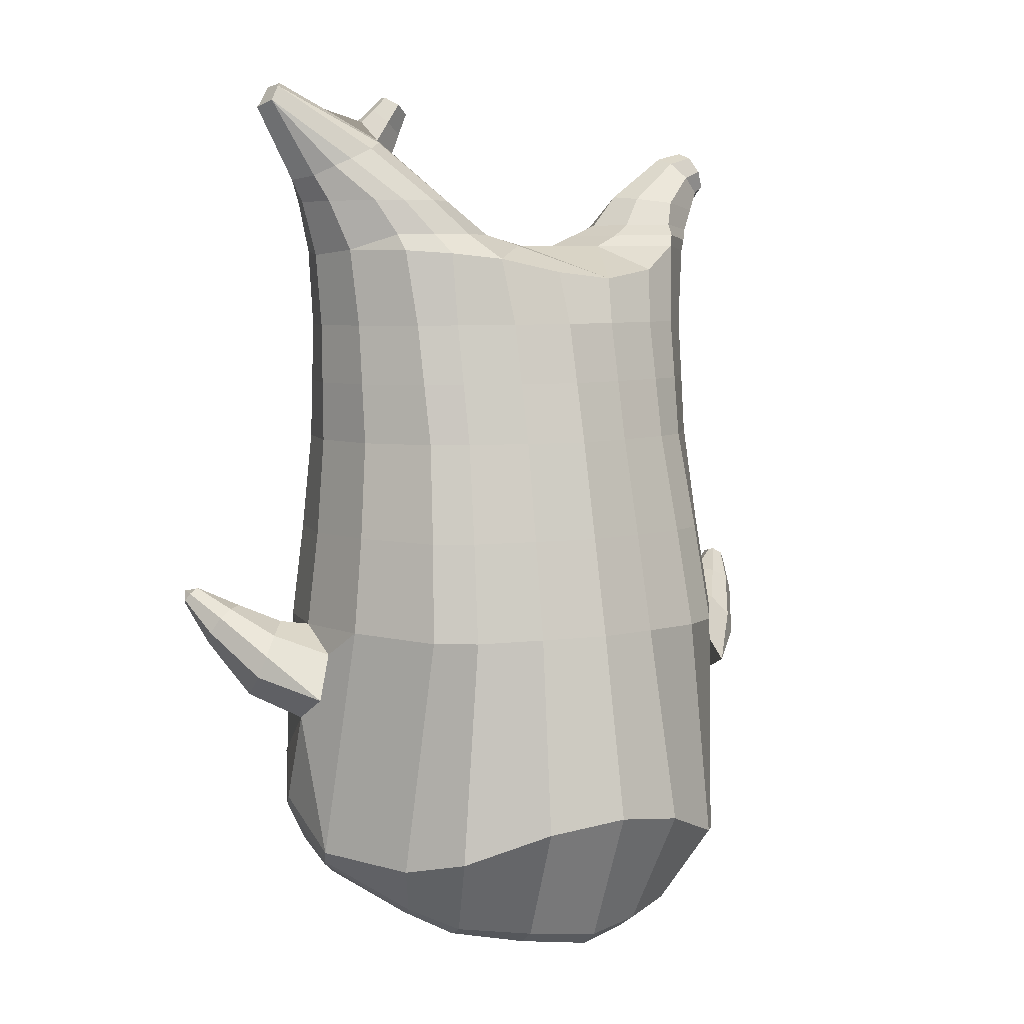
<metadata>
{"format":"obj","ext":"obj","renderer":"f3d","projection":"perspective","resolution":1024,"background":"white","views":[{"elev":7.0,"azim":152.2,"up":"+Y"}]}
</metadata>
<code>
o korok
v 0 -0.7378 0.3357
v 0 0.6186 0.3173
v -0.2329 -0.6444 0.3534
v -0.2624 0.6243 0.2704
v -0.3023 -0.6417 0.3417
v -0.3536 0.6802 0.2184
v -0.39 -0.6656 0.3015
v -0.4419 0.6717 0.1254
v -0.4275 -0.7269 0.2133
v -0.48 0.6633 0.02312
v -0.395 -0.7905 0.1211
v -0.4419 0.675 -0.07879
v -0.3023 -0.8463 0.01654
v -0.3536 0.6865 -0.1715
v -0.2329 -0.8746 -0.05466
v -0.2624 0.6324 -0.2253
v -0 -0.9129 -0.2441
v -0 0.6281 -0.2724
v 0 0.5034 0.3634
v -0.2452 0.5044 0.3001
v -0.3246 0.505 0.263
v -0.4157 0.5068 0.1518
v -0.45 0.509 0.02062
v -0.4157 0.5111 -0.1105
v -0.3246 0.5129 -0.2217
v -0.2452 0.5135 -0.2589
v -0 0.5145 -0.3221
v 0 0.2433 0.4164
v -0.2452 0.2445 0.3467
v -0.3182 0.2452 0.3028
v -0.4157 0.2473 0.1714
v -0.45 0.2498 0.01643
v -0.4157 0.2523 -0.1385
v -0.3182 0.2544 -0.2699
v -0.2452 0.2551 -0.3138
v -0 0.2563 -0.3885
v 0 -0.1753 0.4746
v -0.2724 -0.1551 0.3661
v -0.3536 -0.1562 0.3126
v -0.4955 -0.1689 0.009832
v -0.3536 -0.1692 -0.3553
v -0.2724 -0.1683 -0.4067
v -0 -0.1605 -0.4858
v -0.1631 -0.6863 0.3065
v -0.09482 -0.7578 0.1761
v -0.1631 -0.8307 0.05388
v 0 -0.4874 0.445
v -0.2724 -0.457 0.3737
v -0.3536 -0.4454 0.3357
v -0.5225 -0.5838 0.07583
v -0.3986 -0.6851 -0.3015
v -0.3147 -0.6509 -0.4222
v -0 -0.5517 -0.5683
v 0 -0.6523 0.4012
v -0.2588 -0.512 0.3865
v -0.3359 -0.4854 0.3577
v -0.4488 -0.5345 0.2577
v -0.4945 -0.6303 0.1356
v -0.4666 -0.7323 -0.002635
v -0.3359 -0.8243 -0.1526
v -0.2588 -0.8599 -0.2452
v -0 -0.878 -0.3967
v 0 -0.6093 0.423
v -0.2656 -0.4861 0.3873
v -0.3447 -0.4633 0.3515
v -0.4604 -0.5152 0.2399
v -0.5122 -0.6095 0.1081
v -0.4824 -0.7149 -0.0409
v -0.3447 -0.8051 -0.199
v -0.2656 -0.8355 -0.2949
v -0 -0.8444 -0.4407
v -0.278 -0.7714 0.3278
v -0.3183 -0.7814 0.2894
v -0.334 -0.7993 0.2448
v -0.3183 -0.8176 0.1995
v -0.278 -0.8289 0.1597
v -0.1725 -0.8252 0.1838
v -0.1725 -0.7774 0.3011
v -0.1548 -0.8003 0.2428
v -0.2705 -0.8366 0.2789
v -0.2814 -0.8379 0.2558
v -0.2705 -0.8394 0.2313
v -0.2392 -0.8401 0.2115
v -0.1767 -0.8384 0.2552
v -0.2977 -0.6881 0.344
v -0.2977 -0.8404 0.08705
v -0.3605 -0.8018 0.1598
v -0.3844 -0.7594 0.2296
v -0.1631 -0.8229 0.09701
v -0.3605 -0.7188 0.2965
v -0.1631 -0.7129 0.3022
v -0.1214 -0.7671 0.1985
v -0.201 -0.7722 0.3145
v -0.2486 -0.7684 0.3268
v -0.201 -0.8295 0.172
v -0.2486 -0.8319 0.1615
v -0.2017 -0.8354 0.2885
v -0.2299 -0.8345 0.2966
v -0.2156 -0.8562 0.2593
v -0.2017 -0.84 0.223
v -0.2511 -0.691 0.3435
v -0.2037 -0.6956 0.3265
v -0.2037 -0.8378 0.07232
v -0.2511 -0.847 0.0686
v -0.1165 -0.7203 0.33
v -0.1362 0.6038 0.3029
v -0.1226 0.5038 0.3368
v -0.1226 0.2438 0.389
v -0.1362 -0.1746 0.436
v -0.1362 -0.4972 0.4136
v -0.1294 -0.6156 0.3936
v -0.1328 -0.5799 0.4071
v -0.1165 -0.9048 -0.1655
v -0.1362 0.6129 -0.2584
v -0.1226 0.5141 -0.2955
v -0.1226 0.2558 -0.3562
v -0.1362 -0.1642 -0.4503
v -0.1573 -0.5784 -0.5271
v -0.1294 -0.8706 -0.3406
v -0.1328 -0.8396 -0.387
v -0.5276 -0.3774 -0.01975
v -0.6255 -0.3267 0.04792
v -0.5444 -0.1658 0.05539
v -0.6326 -0.2748 -0.02681
v -0.6156 -0.2271 -0.03541
v -0.5559 -0.2667 0.1362
v -0.5803 -0.3086 0.1248
v -0.702 -0.1855 0.08872
v -0.6816 -0.1516 0.07583
v -0.6922 -0.2151 0.1292
v -0.6204 -0.1325 0.1202
v -0.6262 -0.1893 0.1726
v -0.6575 -0.2156 0.1663
v -0.7328 -0.1203 0.1684
v -0.7227 -0.1048 0.1628
v -0.727 -0.1301 0.1843
v -0.6968 -0.09592 0.1801
v -0.7001 -0.12 0.2015
v -0.7147 -0.1325 0.1993
v -0.7235 -0.1014 0.1936
v -0.5858 -0.1862 -0.009386
v -0.6516 -0.1353 0.09068
v -0.7034 -0.09275 0.1701
v -0.4725 -0.2343 0.1113
v -0.5401 -0.2169 0.1173
v -0.6154 -0.1604 0.1543
v -0.691 -0.1011 0.1914
v -0.4951 -0.3203 0.1365
v -0.1362 -0.3888 0.3973
v 0 -0.3358 0.4367
v -0.4643 -0.5036 0.2231
v -0.4556 -0.1748 0.1991
v -0.5305 -0.3168 -0.1408
v -0.4906 -0.2237 -0.0957
v -0.4635 -0.164 -0.1814
v -0.5091 -0.6745 -0.109
v 0.2329 -0.6444 0.3534
v 0.2474 0.6616 0.2841
v 0.3023 -0.6417 0.3417
v 0.3386 0.6699 0.2382
v 0.39 -0.6656 0.3015
v 0.4293 0.6739 0.1427
v 0.4275 -0.7269 0.2133
v 0.4614 0.6658 0.02316
v 0.395 -0.7905 0.1211
v 0.3023 -0.8463 0.01654
v 0.3386 0.6768 -0.1916
v 0.2329 -0.8746 -0.05466
v 0.2474 0.6701 -0.2378
v 0.2452 0.5044 0.3001
v 0.3246 0.505 0.263
v 0.4157 0.5068 0.1518
v 0.45 0.509 0.02062
v 0.4157 0.5111 -0.1105
v 0.3246 0.5129 -0.2217
v 0.2452 0.5135 -0.2589
v 0.2452 0.2445 0.3467
v 0.3182 0.2452 0.3028
v 0.4157 0.2473 0.1714
v 0.45 0.2498 0.01643
v 0.4157 0.2523 -0.1385
v 0.3182 0.2544 -0.2699
v 0.2452 0.2551 -0.3138
v 0.2724 -0.1551 0.3661
v 0.3536 -0.1562 0.3126
v 0.4955 -0.1689 0.009831
v 0.3536 -0.1692 -0.3553
v 0.2724 -0.1683 -0.4067
v 0.1631 -0.6863 0.3065
v 0.09482 -0.7578 0.1761
v 0.1631 -0.8307 0.05388
v 0.2724 -0.457 0.3737
v 0.3536 -0.4454 0.3357
v 0.5225 -0.5838 0.07583
v 0.3986 -0.6851 -0.3015
v 0.3147 -0.6509 -0.4222
v 0.2588 -0.512 0.3865
v 0.3359 -0.4854 0.3577
v 0.4488 -0.5345 0.2577
v 0.4945 -0.6303 0.1356
v 0.4666 -0.7323 -0.002635
v 0.3359 -0.8243 -0.1526
v 0.2588 -0.8599 -0.2452
v 0.2656 -0.4861 0.3873
v 0.3447 -0.4633 0.3515
v 0.4604 -0.5152 0.2399
v 0.5122 -0.6095 0.1081
v 0.4824 -0.7149 -0.0409
v 0.3447 -0.8051 -0.199
v 0.2656 -0.8355 -0.2949
v 0.278 -0.7714 0.3278
v 0.3183 -0.7814 0.2894
v 0.334 -0.7993 0.2448
v 0.3183 -0.8176 0.1995
v 0.278 -0.8289 0.1597
v 0.1725 -0.8252 0.1838
v 0.1725 -0.7774 0.3011
v 0.1548 -0.8003 0.2428
v 0.2705 -0.8366 0.2789
v 0.2814 -0.8379 0.2558
v 0.2705 -0.8394 0.2313
v 0.2392 -0.8401 0.2115
v 0.1767 -0.8384 0.2552
v 0.2977 -0.6881 0.344
v 0.2977 -0.8404 0.08705
v 0.3605 -0.8018 0.1598
v 0.3844 -0.7594 0.2296
v 0.1631 -0.8229 0.09701
v 0.3605 -0.7188 0.2965
v 0.1631 -0.7129 0.3022
v 0.1214 -0.7671 0.1985
v 0.201 -0.7722 0.3145
v 0.2486 -0.7684 0.3268
v 0.201 -0.8295 0.172
v 0.2486 -0.8319 0.1615
v 0.2017 -0.8354 0.2885
v 0.2299 -0.8345 0.2966
v 0.2156 -0.8562 0.2593
v 0.2017 -0.84 0.223
v 0.2511 -0.691 0.3435
v 0.2037 -0.6956 0.3265
v 0.2037 -0.8378 0.07232
v 0.2511 -0.847 0.0686
v 0.1165 -0.7203 0.33
v 0.1362 0.6488 0.3036
v 0.1226 0.5038 0.3368
v 0.1226 0.2438 0.389
v 0.1362 -0.1746 0.436
v 0.1362 -0.4972 0.4136
v 0.1294 -0.6156 0.3936
v 0.1328 -0.5799 0.4071
v 0.1165 -0.9048 -0.1655
v 0.1362 0.6579 -0.2577
v 0.1226 0.5141 -0.2955
v 0.1226 0.2558 -0.3562
v 0.1362 -0.1642 -0.4503
v 0.1573 -0.5784 -0.5271
v 0.1294 -0.8706 -0.3406
v 0.1328 -0.8396 -0.387
v 0.5276 -0.3774 -0.01975
v 0.6255 -0.3267 0.04792
v 0.5444 -0.1658 0.05539
v 0.6326 -0.2748 -0.02681
v 0.6156 -0.2271 -0.03541
v 0.5559 -0.2667 0.1362
v 0.5803 -0.3086 0.1248
v 0.702 -0.1855 0.08872
v 0.6816 -0.1516 0.07583
v 0.6922 -0.2151 0.1292
v 0.6204 -0.1325 0.1202
v 0.6262 -0.1893 0.1726
v 0.6575 -0.2156 0.1663
v 0.7328 -0.1203 0.1684
v 0.7227 -0.1048 0.1628
v 0.727 -0.1301 0.1843
v 0.6968 -0.09592 0.1801
v 0.7001 -0.12 0.2015
v 0.7147 -0.1325 0.1993
v 0.7235 -0.1014 0.1936
v 0.5858 -0.1862 -0.009386
v 0.6516 -0.1353 0.09068
v 0.7034 -0.09275 0.1701
v 0.4725 -0.2343 0.1113
v 0.5401 -0.2169 0.1173
v 0.6154 -0.1604 0.1543
v 0.691 -0.1011 0.1914
v 0.4951 -0.3203 0.1365
v 0.1362 -0.3888 0.3973
v 0.4643 -0.5036 0.2231
v 0.4556 -0.1748 0.1991
v 0.5305 -0.3168 -0.1408
v 0.4906 -0.2237 -0.0957
v 0.4635 -0.164 -0.1814
v 0.5091 -0.6745 -0.109
v -0.2036 0.6852 -0.08968
v -0.1386 0.6833 0.02344
v -0.2036 0.6815 0.1366
v 0.05122 0.6802 0.2204
v -0.01378 0.6817 0.1219
v -0.06378 0.6833 0.02344
v -0.01378 0.6849 -0.07504
v 0.05122 0.6865 -0.1735
v -0.4619 0.722 0.1078
v -0.3736 0.7309 0.1773
v -0.495 0.7133 0.02393
v -0.4619 0.7247 -0.05958
v -0.3736 0.7358 -0.1288
v -0.2986 0.7319 0.1108
v -0.2986 0.7347 -0.06229
v -0.2586 0.7333 0.02425
v -0.4932 0.7693 0.08436
v -0.4067 0.7838 0.1351
v -0.5236 0.7649 0.02476
v -0.4932 0.7713 -0.03466
v -0.4067 0.7873 -0.08486
v -0.3469 0.7952 0.08024
v -0.3469 0.797 -0.02971
v -0.315 0.8017 0.02536
v 0.3861 0.7807 0.188
v 0.3277 0.7803 0.2129
v 0.4642 0.7819 0.1132
v 0.4916 0.7833 0.02506
v 0.4642 0.7847 -0.0631
v 0.3861 0.786 -0.1378
v 0.3277 0.7864 -0.1628
v 0.2591 0.7864 -0.1664
v 0.2591 0.7802 0.2165
v 0.2015 0.7856 -0.1168
v 0.2015 0.781 0.1669
v 0.1727 0.7822 0.09597
v 0.1547 0.7833 0.02506
v 0.1727 0.7845 -0.04584
v 0.4556 0.858 0.1281
v 0.4225 0.8732 0.144
v 0.4898 0.838 0.09208
v 0.5153 0.8318 0.02584
v 0.4898 0.8401 -0.04016
v 0.4556 0.8613 -0.07551
v 0.4225 0.877 -0.09087
v 0.3751 0.8991 -0.09275
v 0.3751 0.8953 0.1466
v 0.3425 0.9139 -0.06148
v 0.3425 0.911 0.1158
v 0.5729 1.003 0.06174
v 0.5949 0.9896 0.0284
v 0.5729 1.004 -0.004485
v 0.5572 1.035 0.05978
v 0.5409 1.044 0.02927
v 0.5572 1.036 -0.001509
v -0.3636 0.7113 -0.1598
v -0.2586 0.71 -0.07796
v -0.2586 0.7067 0.1257
v -0.3636 0.7054 0.2075
v -0.4519 0.6968 0.1189
v -0.488 0.6883 0.02353
v -0.1986 0.7083 0.02385
v -0.4519 0.6999 -0.07151
v 0.1102 0.7058 0.1788
v 0.07219 0.707 0.108
v 0.3477 0.7052 0.2173
v 0.1872 0.7119 -0.1969
v 0.2716 0.7119 -0.1992
v 0.04844 0.7083 0.02385
v 0.07219 0.7097 -0.06035
v 0.3477 0.7115 -0.1696
v 0.4293 0.6778 -0.09606
v 0.1102 0.7108 -0.1311
v 0.2716 0.7047 0.2469
v 0.1872 0.7048 0.2446
v -0.5217 0.8126 0.06244
v -0.4866 0.8475 0.07786
v -0.5379 0.797 0.02528
v -0.5217 0.8138 -0.01135
v -0.4866 0.8492 -0.02563
v -0.4534 0.8809 0.06228
v -0.4534 0.8821 -0.008985
v -0.4413 0.8936 0.02684
v -0.5398 0.8268 0.06266
v -0.5223 0.8616 0.07808
v -0.5479 0.8112 0.02551
v -0.5398 0.828 -0.01112
v -0.5223 0.8633 -0.0254
v -0.5057 0.8951 0.06251
v -0.5057 0.8962 -0.008756
v -0.4996 0.9077 0.02707
v 0.3261 0.9207 -0.017
v 0.2685 1.001 0.06401
v 0.2685 1.002 -0.006819
v 0.3515 0.9628 0.01388
v 0.3515 0.9623 0.04204
v 0.291 1.018 0.04161
v 0.291 1.018 0.0161
v 0.2389 0.9823 0.01698
v 0.2389 0.982 0.03957
v 0.4349 0.9899 0.0284
v 0.2769 0.8892 0.03897
v 0.2769 0.8896 0.01459
v 0.3261 0.9193 0.07152
v 0.297 0.962 -0.0119
v 0.321 0.9893 0.04191
v 0.321 0.9898 0.01488
v 0.2969 0.9607 0.06777
v 0.2582 0.9367 0.0157
v 0.2582 0.9363 0.03937
v 0 0.03403 0.4455
v -0.2588 0.04291 0.3529
v -0.3359 0.04281 0.3041
v -0.4685 0.03883 0.0128
v -0.3359 0.04206 -0.3162
v -0.2588 0.04308 -0.3631
v -0 0.04792 -0.4374
v -0.1294 0.03456 0.4125
v -0.1294 0.0457 -0.4045
v -0.4331 0.03533 0.1851
v -0.4368 0.04305 -0.1602
v 0.2588 0.04291 0.3529
v 0.3359 0.04281 0.3041
v 0.4685 0.03883 0.0128
v 0.3359 0.04206 -0.3162
v 0.2588 0.04308 -0.3631
v 0.1294 0.03456 0.4125
v 0.1294 0.0457 -0.4045
v 0.4331 0.03533 0.1851
v 0.4368 0.04305 -0.1602
v 0 0.3734 0.3899
v -0.2452 0.3744 0.3234
v -0.3214 0.3751 0.2829
v -0.4157 0.3771 0.1616
v -0.45 0.3794 0.01853
v -0.4157 0.3817 -0.1245
v -0.3214 0.3836 -0.2458
v -0.2452 0.3843 -0.2863
v -0 0.3854 -0.3553
v -0.1226 0.3738 0.3629
v -0.1226 0.3849 -0.3258
v 0.2452 0.3744 0.3234
v 0.3214 0.3751 0.2829
v 0.4157 0.3771 0.1616
v 0.45 0.3794 0.01853
v 0.4157 0.3817 -0.1245
v 0.3214 0.3836 -0.2458
v 0.2452 0.3843 -0.2863
v 0.1226 0.3738 0.3629
v 0.1226 0.3849 -0.3258
f 107 106 4 20
f 20 4 6 21
f 21 6 8 22
f 22 8 10 23
f 23 10 12 24
f 24 12 14 25
f 25 14 16 26
f 115 114 18 27
f 435 115 27 433
f 431 25 26 432
f 430 24 25 431
f 429 23 24 430
f 428 22 23 429
f 427 21 22 428
f 426 20 21 427
f 434 107 20 426
f 412 108 29 406
f 406 29 30 407
f 407 30 31 414
f 414 31 32 408
f 408 32 33 415
f 415 33 34 409
f 409 34 35 410
f 413 116 36 411
f 118 117 43 53
f 51 41 42 52
f 156 155 41 51
f 40 144 152
f 48 38 39 49
f 110 149 48
f 76 96 83
f 112 110 48 64
f 64 48 49 65
f 65 49 151 66
f 66 151 50 67
f 67 50 156 68
f 68 156 51 69
f 69 51 52 70
f 120 118 53 71
f 113 119 62 17
f 13 60 61 15
f 11 59 60 13
f 9 58 59 11
f 7 57 58 9
f 5 56 57 7
f 3 55 56 5
f 105 111 55 3
f 119 120 71 62
f 60 69 70 61
f 59 68 69 60
f 58 67 68 59
f 57 66 67 58
f 56 65 66 57
f 55 64 65 56
f 111 112 64 55
f 72 73 80 98
f 95 77 100
f 88 87 75 74
f 85 90 73 72
f 78 93 97
f 92 91 78 79
f 87 86 76 75
f 89 92 79 77
f 90 88 74 73
f 100 84 99
f 94 72 98
f 73 74 81 80
f 103 89 77 95
f 74 75 82 81
f 101 85 72 94
f 75 76 83 82
f 79 78 97 84
f 86 104 96 76
f 77 79 84 100
f 91 102 93 78
f 3 5 85 101
f 98 80 99
f 80 81 99
f 81 82 99
f 82 83 99
f 84 97 99
f 17 1 105 3 44 45 46 15 113
f 7 9 88 90
f 46 45 92 89
f 11 13 86 87
f 45 44 91 92
f 13 15 104 86
f 5 7 90 85
f 9 11 87 88
f 15 46 89 103
f 44 3 102 91
f 97 98 99
f 83 100 99
f 101 102 3
f 103 104 15
f 103 95 96 104
f 83 96 95 100
f 94 98 97 93
f 93 102 101 94
f 54 63 112 111
f 1 54 111 105
f 63 47 110 112
f 47 150 149 110
f 405 28 108 412
f 425 19 107 434
f 19 2 106 107
f 61 70 120 119
f 15 61 119 113
f 70 52 118 120
f 52 42 117 118
f 410 35 116 413
f 432 26 115 435
f 26 16 114 115
f 154 153 125 141
f 121 148 127 122
f 144 40 123 145
f 124 125 153
f 126 127 148
f 122 127 133 130
f 146 131 137 147
f 141 125 129 142
f 125 124 128 129
f 145 123 131 146
f 127 126 132 133
f 124 122 130 128
f 137 143 135 140
f 133 132 138 139
f 128 130 136 134
f 130 133 139 136
f 142 129 135 143
f 129 128 134 135
f 135 134 140
f 138 147 137 140
f 139 138 140
f 134 136 140
f 136 139 140
f 131 142 143 137
f 123 141 142 131
f 40 154 141 123
f 126 145 146 132
f 132 146 147 138
f 151 121 50
f 40 155 154
f 153 121 122 124
f 148 144 145 126
f 48 149 109 38
f 149 150 37 109
f 151 152 144 148 121
f 49 39 152 151
f 121 153 154 155 156
f 50 121 156
f 246 170 158 245
f 170 171 160 158
f 171 172 162 160
f 172 173 164 162
f 173 174 366 164
f 174 175 167 366
f 175 176 169 167
f 254 27 18 253
f 444 433 27 254
f 441 442 176 175
f 440 441 175 174
f 439 440 174 173
f 438 439 173 172
f 437 438 172 171
f 436 437 171 170
f 443 436 170 246
f 421 416 177 247
f 416 417 178 177
f 417 423 179 178
f 423 418 180 179
f 418 424 181 180
f 424 419 182 181
f 419 420 183 182
f 422 411 36 255
f 257 53 43 256
f 195 196 188 187
f 294 195 187 293
f 186 290 283
f 192 193 185 184
f 249 192 288
f 215 222 235
f 251 204 192 249
f 204 205 193 192
f 205 206 289 193
f 206 207 194 289
f 207 208 294 194
f 208 209 195 294
f 209 210 196 195
f 259 71 53 257
f 252 17 62 258
f 166 168 203 202
f 165 166 202 201
f 163 165 201 200
f 161 163 200 199
f 159 161 199 198
f 157 159 198 197
f 244 157 197 250
f 258 62 71 259
f 202 203 210 209
f 201 202 209 208
f 200 201 208 207
f 199 200 207 206
f 198 199 206 205
f 197 198 205 204
f 250 197 204 251
f 211 237 219 212
f 234 239 216
f 227 213 214 226
f 224 211 212 229
f 217 236 232
f 231 218 217 230
f 226 214 215 225
f 228 216 218 231
f 229 212 213 227
f 239 238 223
f 233 237 211
f 212 219 220 213
f 242 234 216 228
f 213 220 221 214
f 240 233 211 224
f 214 221 222 215
f 218 223 236 217
f 225 215 235 243
f 216 239 223 218
f 230 217 232 241
f 157 240 224 159
f 237 238 219
f 219 238 220
f 220 238 221
f 221 238 222
f 223 238 236
f 17 252 168 191 190 189 157 244 1
f 161 229 227 163
f 191 228 231 190
f 165 226 225 166
f 190 231 230 189
f 166 225 243 168
f 159 224 229 161
f 163 227 226 165
f 168 242 228 191
f 189 230 241 157
f 236 238 237
f 222 238 239
f 240 157 241
f 242 168 243
f 242 243 235 234
f 222 239 234 235
f 233 232 236 237
f 232 233 240 241
f 54 250 251 63
f 1 244 250 54
f 63 251 249 47
f 47 249 288 150
f 405 421 247 28
f 425 443 246 19
f 19 246 245 2
f 203 258 259 210
f 168 252 258 203
f 210 259 257 196
f 196 257 256 188
f 420 422 255 183
f 442 444 254 176
f 176 254 253 169
f 292 280 264 291
f 260 261 266 287
f 283 284 262 186
f 263 291 264
f 265 287 266
f 261 269 272 266
f 285 286 276 270
f 280 281 268 264
f 264 268 267 263
f 284 285 270 262
f 266 272 271 265
f 263 267 269 261
f 276 279 274 282
f 272 278 277 271
f 267 273 275 269
f 269 275 278 272
f 281 282 274 268
f 268 274 273 267
f 274 279 273
f 277 279 276 286
f 278 279 277
f 273 279 275
f 275 279 278
f 270 276 282 281
f 262 270 281 280
f 186 262 280 292
f 265 271 285 284
f 271 277 286 285
f 289 194 260
f 186 292 293
f 291 263 261 260
f 287 265 284 283
f 192 184 248 288
f 288 248 37 150
f 289 260 287 283 290
f 193 289 290 185
f 260 294 293 292 291
f 194 294 260
f 302 18 114
f 351 350 307 309
f 359 358 329 330
f 308 310 318 316
f 353 352 308 304
f 355 354 303 305
f 356 351 309 310
f 357 355 305 306
f 354 353 304 303
f 352 356 310 308
f 350 357 306 307
f 314 313 372 373
f 309 307 315 317
f 307 306 314 315
f 305 303 311 313
f 310 309 317 318
f 304 308 316 312
f 306 305 313 314
f 303 304 312 311
f 328 332 386 342
f 360 162 321 319
f 362 361 326 325
f 363 359 330 331
f 364 363 331 332
f 366 365 324 323
f 361 367 328 326
f 367 364 332 328
f 369 368 320 327
f 162 164 322 321
f 368 360 319 320
f 365 362 325 324
f 358 369 327 329
f 164 366 323 322
f 398 343 347
f 325 326 340 339
f 327 320 334 341
f 320 319 333 334
f 326 328 342 340
f 319 321 335 333
f 329 327 341 343
f 321 322 336 335
f 330 329 343 398
f 322 323 337 336
f 323 324 338 337
f 391 392 388 393 394 387
f 324 325 339 338
f 336 337 346 345
f 404 402 387 394
f 337 338 346
f 338 339 346
f 342 386 349
f 339 340 349 346
f 341 334 344 347
f 334 333 344
f 340 342 349
f 333 335 344
f 343 341 347
f 335 336 345 344
f 14 12 357 350
f 297 296 356 352
f 8 6 353 354
f 12 10 355 357
f 296 295 351 356
f 10 8 354 355
f 6 297 352 353
f 295 14 350 351
f 298 245 369 358
f 167 169 362 365
f 158 160 360 368
f 245 158 368 369
f 302 301 364 367
f 253 302 367 361
f 366 167 365
f 301 300 363 364
f 300 299 359 363
f 169 253 361 362
f 160 162 360
f 299 298 358 359
f 376 374 382 384
f 311 312 371 370
f 316 318 377 375
f 317 315 374 376
f 315 314 373 374
f 313 311 370 372
f 318 317 376 377
f 312 316 375 371
f 374 373 381 382
f 372 370 378 380
f 377 376 384 385
f 371 375 383 379
f 373 372 380 381
f 370 371 379 378
f 375 377 385 383
f 379 383 385 384 382 381 380 378
f 401 399 388 392
f 400 390 389 401
f 402 400 391 387
f 403 397 396 404
f 399 403 393 388
f 386 395 348 349
f 398 347 348 395
f 332 331 386
f 389 390 398 395 386
f 396 397 386 331 398
f 331 330 398
f 386 397 403 399
f 393 403 404 394
f 398 390 400 402
f 391 400 401 392
f 389 386 399 401
f 396 398 402 404
f 2 245 298
f 2 298 106
f 298 299 106
f 4 106 297
f 297 6 4
f 296 297 299
f 296 299 300
f 106 299 297
f 296 300 301
f 16 14 295
f 295 296 301
f 302 253 18
f 295 301 114
f 301 302 114
f 114 16 295
f 344 345 346 349 348 347
f 188 256 422 420
f 37 248 421 405
f 256 43 411 422
f 187 188 420 419
f 293 187 419 424
f 186 293 424 418
f 290 186 418 423
f 185 290 423 417
f 184 185 417 416
f 248 184 416 421
f 42 410 413 117
f 37 405 412 109
f 117 413 411 43
f 41 409 410 42
f 155 415 409 41
f 40 408 415 155
f 152 414 408 40
f 39 407 414 152
f 38 406 407 39
f 109 412 406 38
f 183 255 444 442
f 28 247 443 425
f 247 177 436 443
f 177 178 437 436
f 178 179 438 437
f 179 180 439 438
f 180 181 440 439
f 181 182 441 440
f 182 183 442 441
f 255 36 433 444
f 35 432 435 116
f 28 425 434 108
f 108 434 426 29
f 29 426 427 30
f 30 427 428 31
f 31 428 429 32
f 32 429 430 33
f 33 430 431 34
f 34 431 432 35
f 116 435 433 36

</code>
